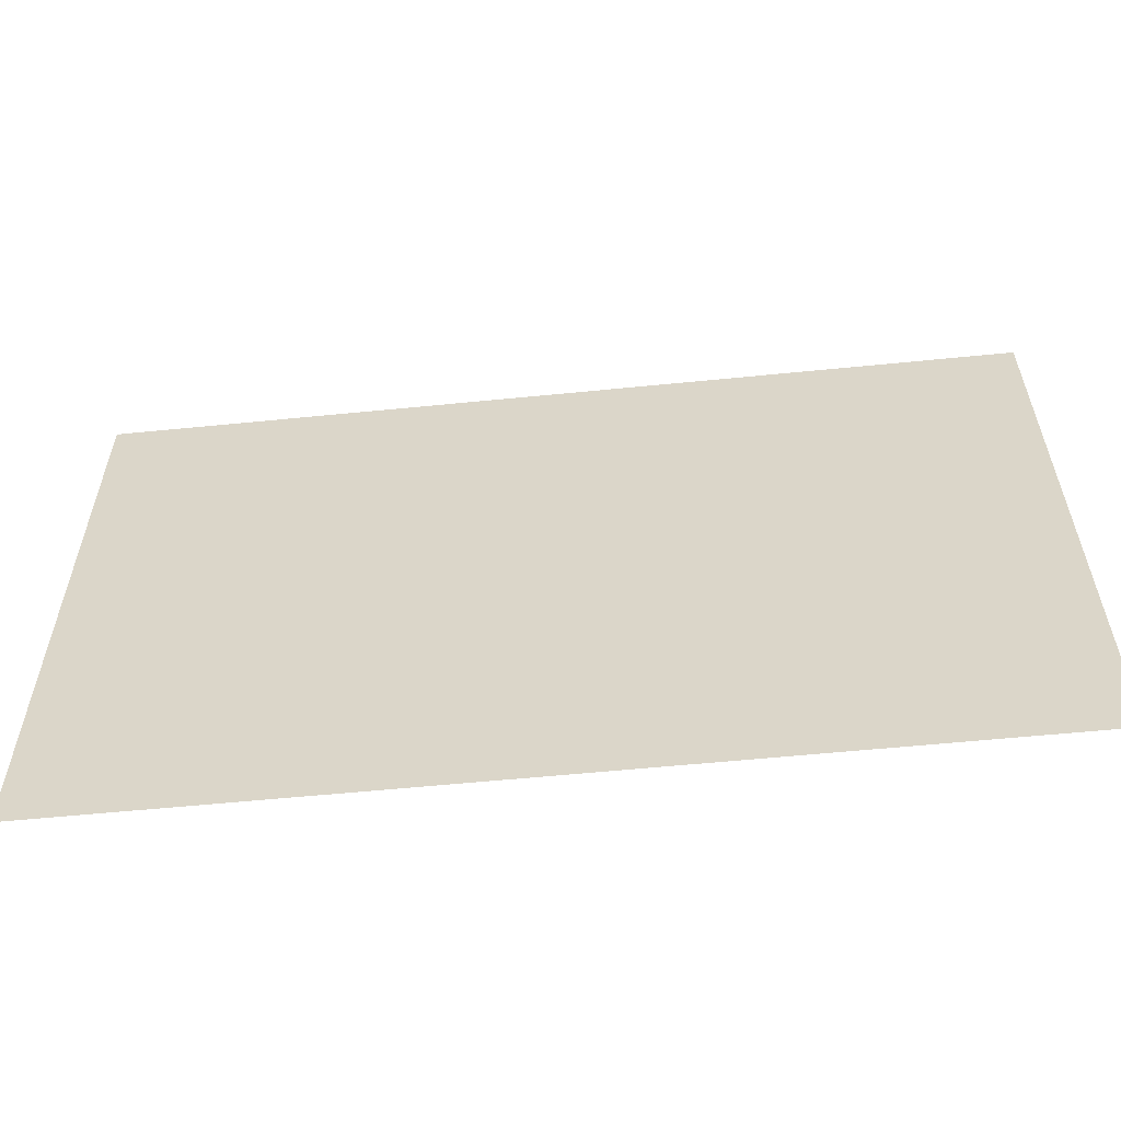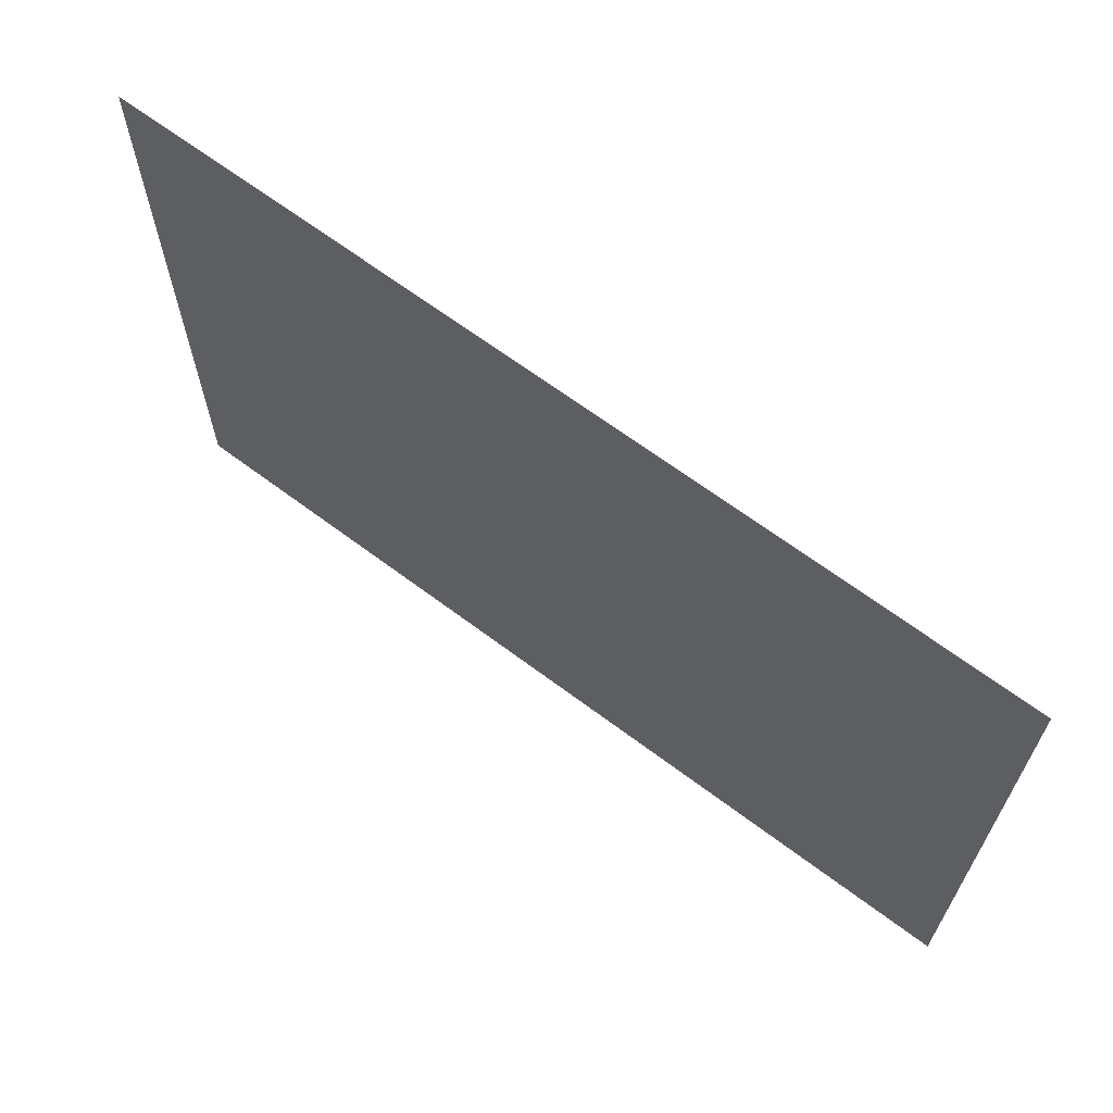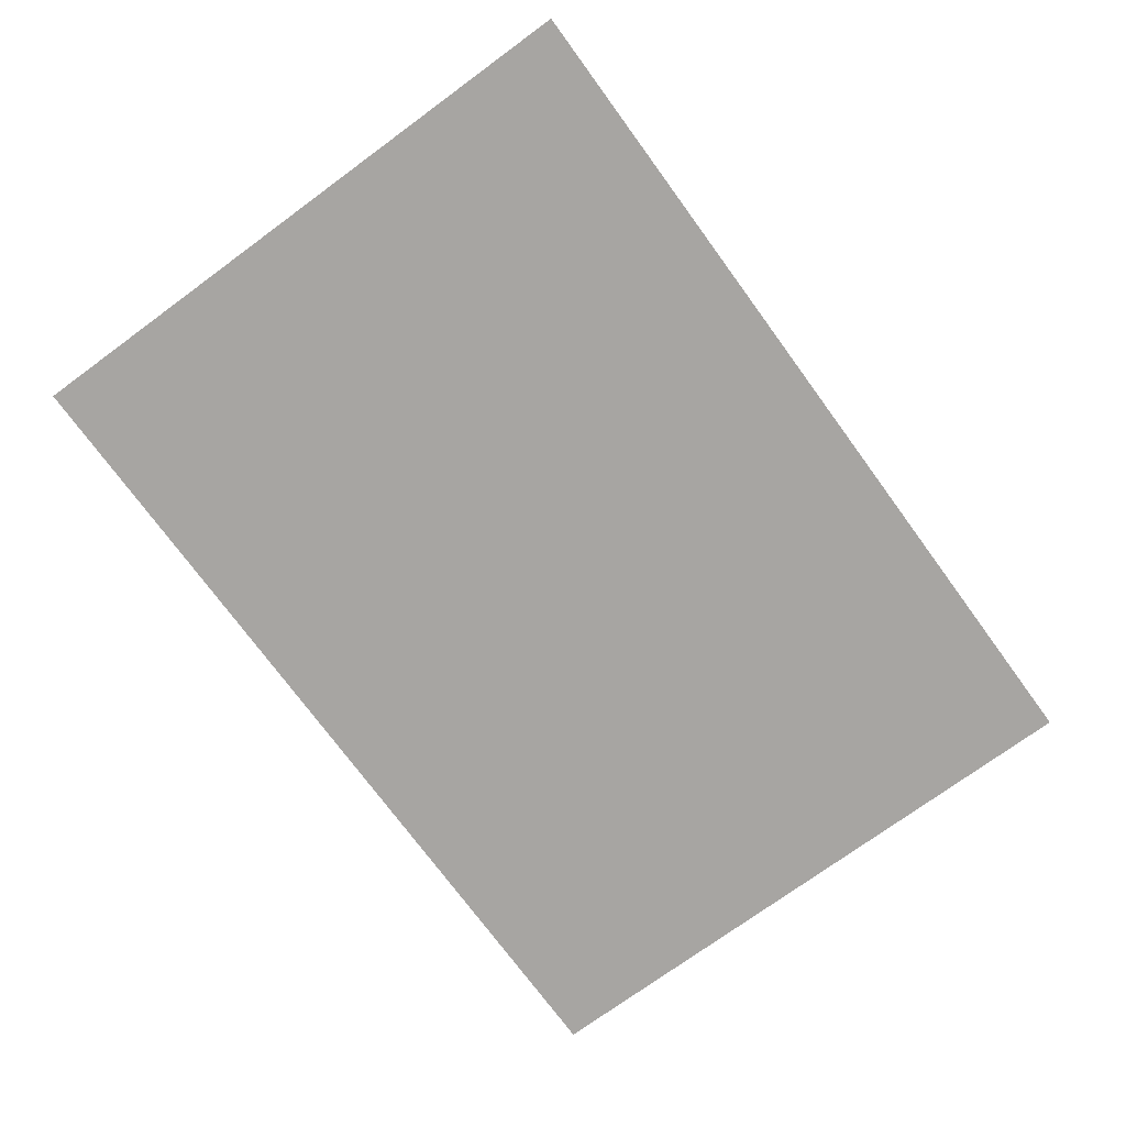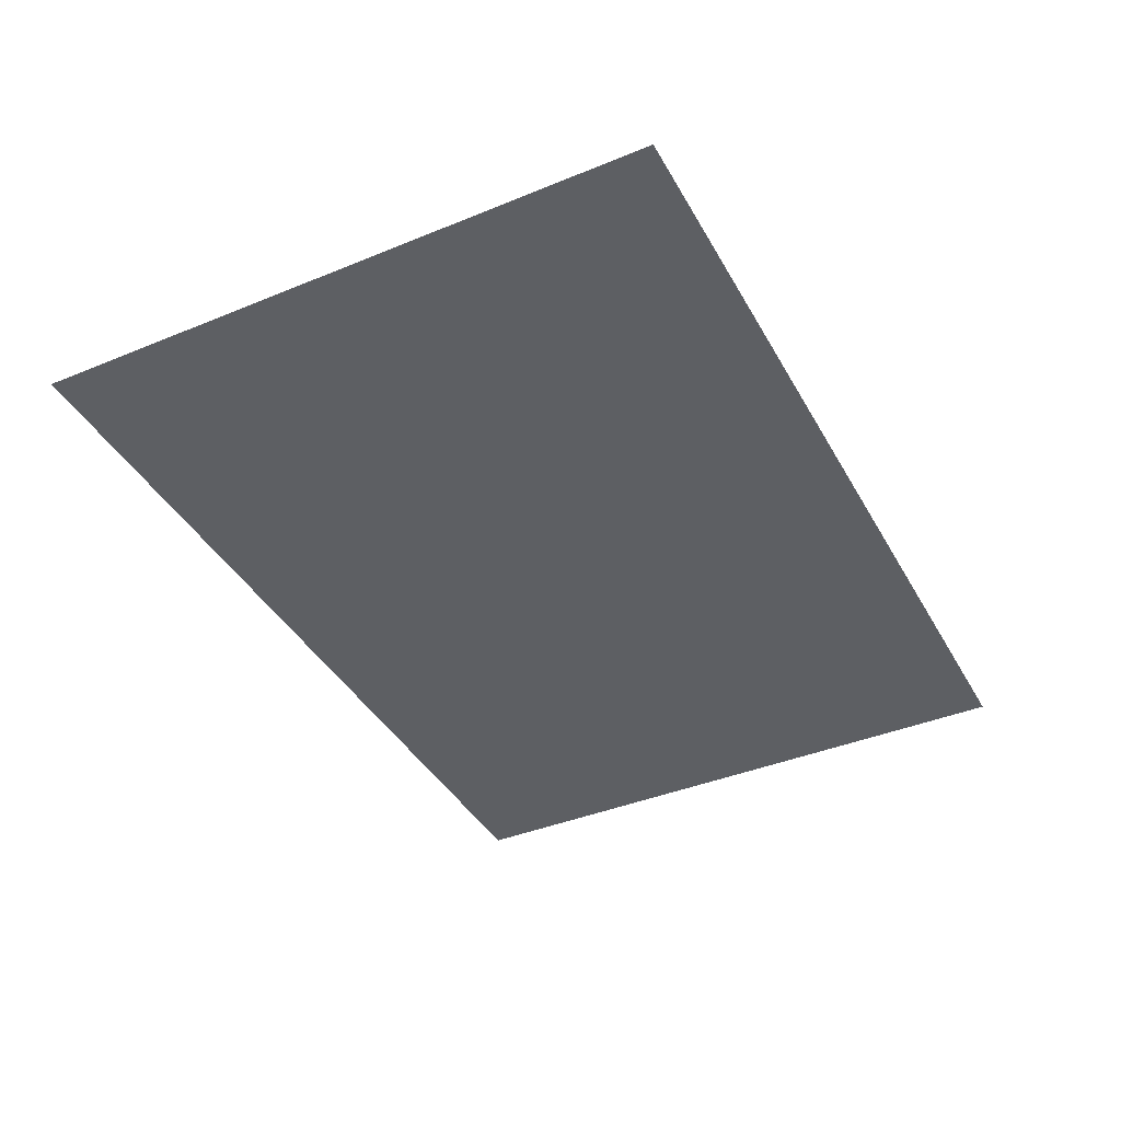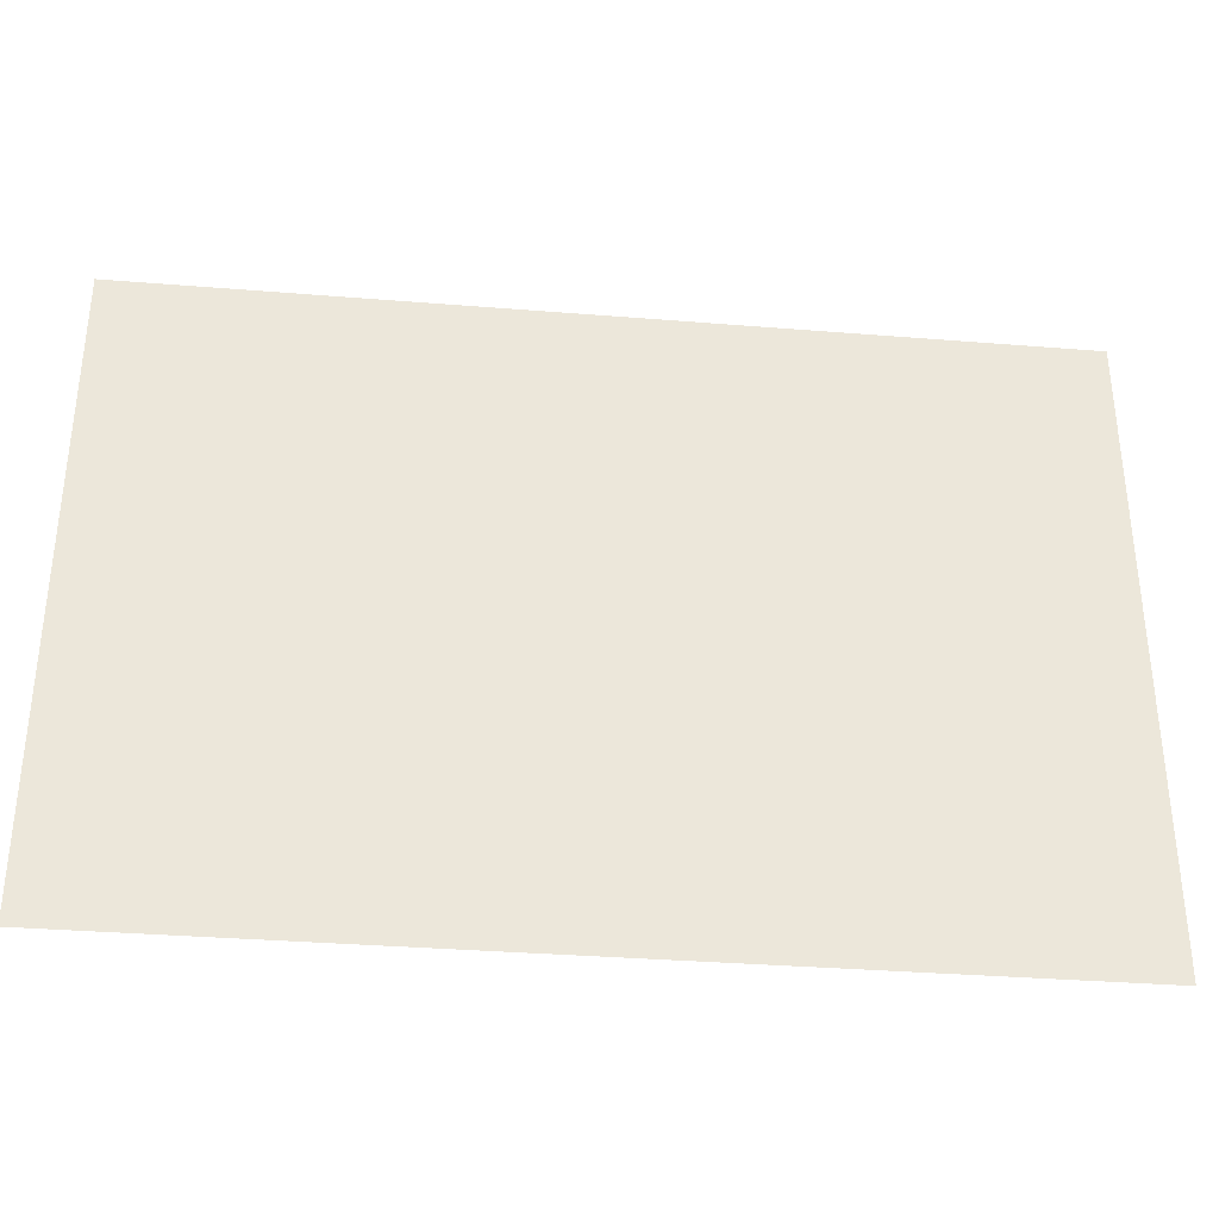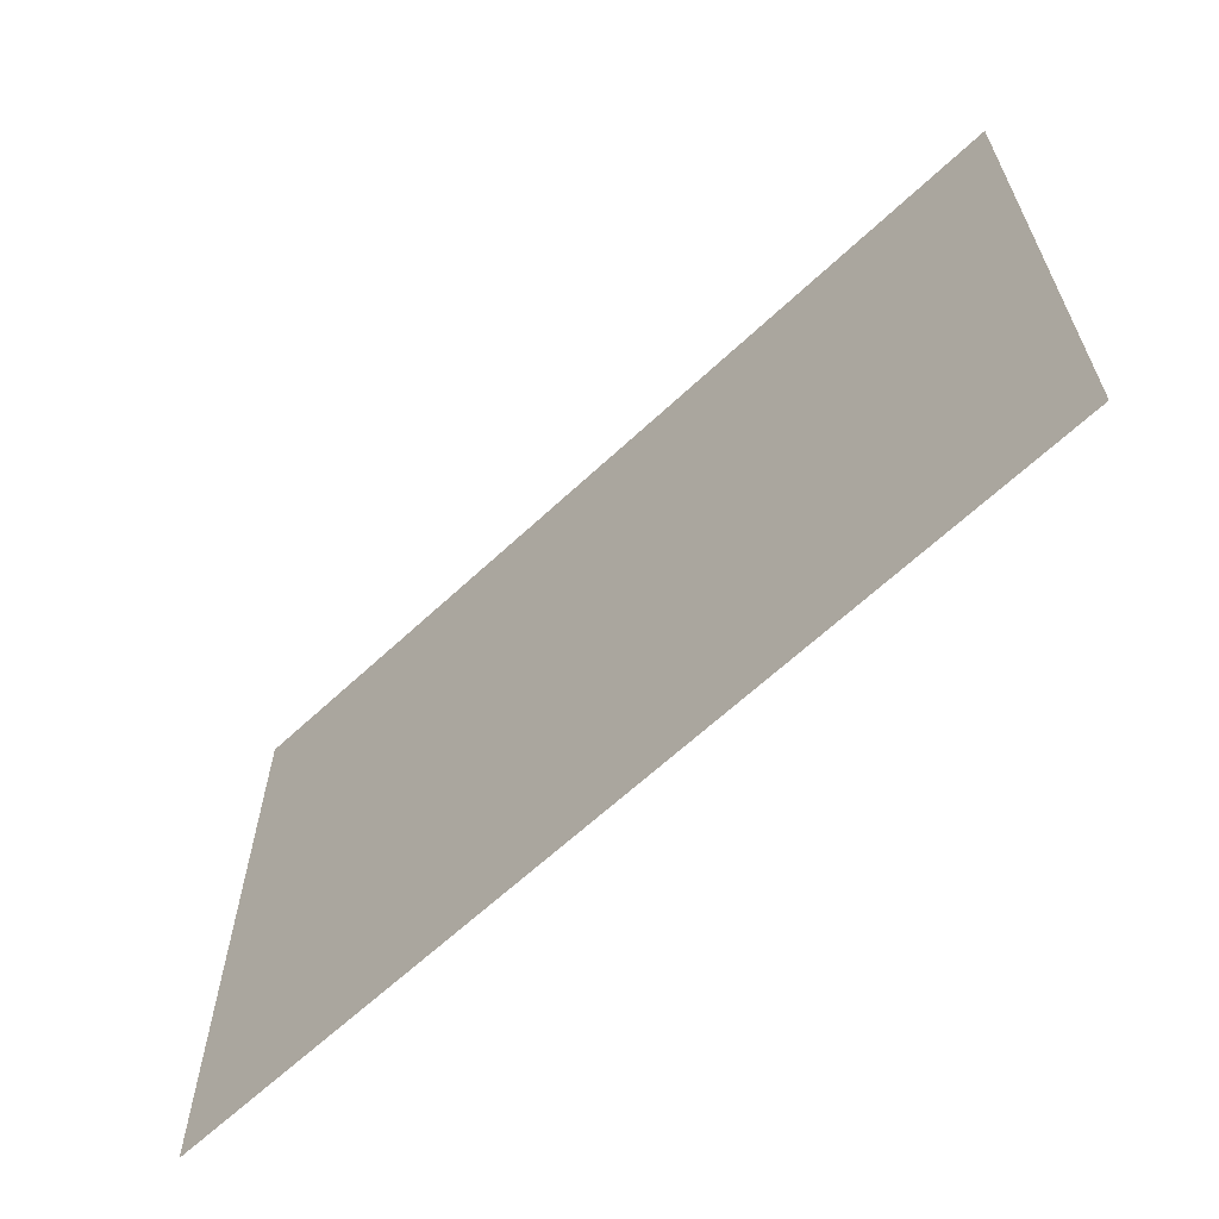
<metadata>
{"format":"obj","ext":"obj","renderer":"f3d","projection":"perspective","resolution":1024,"background":"white","views":[{"elev":-58.1,"azim":5.9,"up":"+Z"},{"elev":65.7,"azim":37.1,"up":"+Z"},{"elev":-73.9,"azim":-53.8,"up":"+Y"},{"elev":-40.2,"azim":-63.2,"up":"+Y"},{"elev":-34.5,"azim":173.8,"up":"+Z"},{"elev":-63.6,"azim":-136.6,"up":"+Z"}]}
</metadata>
<code>
o 平面
v 1 0 -0.7
v -1 0 -0.7
v 1 0 0.7
v -1 0 0.7
f 1 2 4 3

</code>
